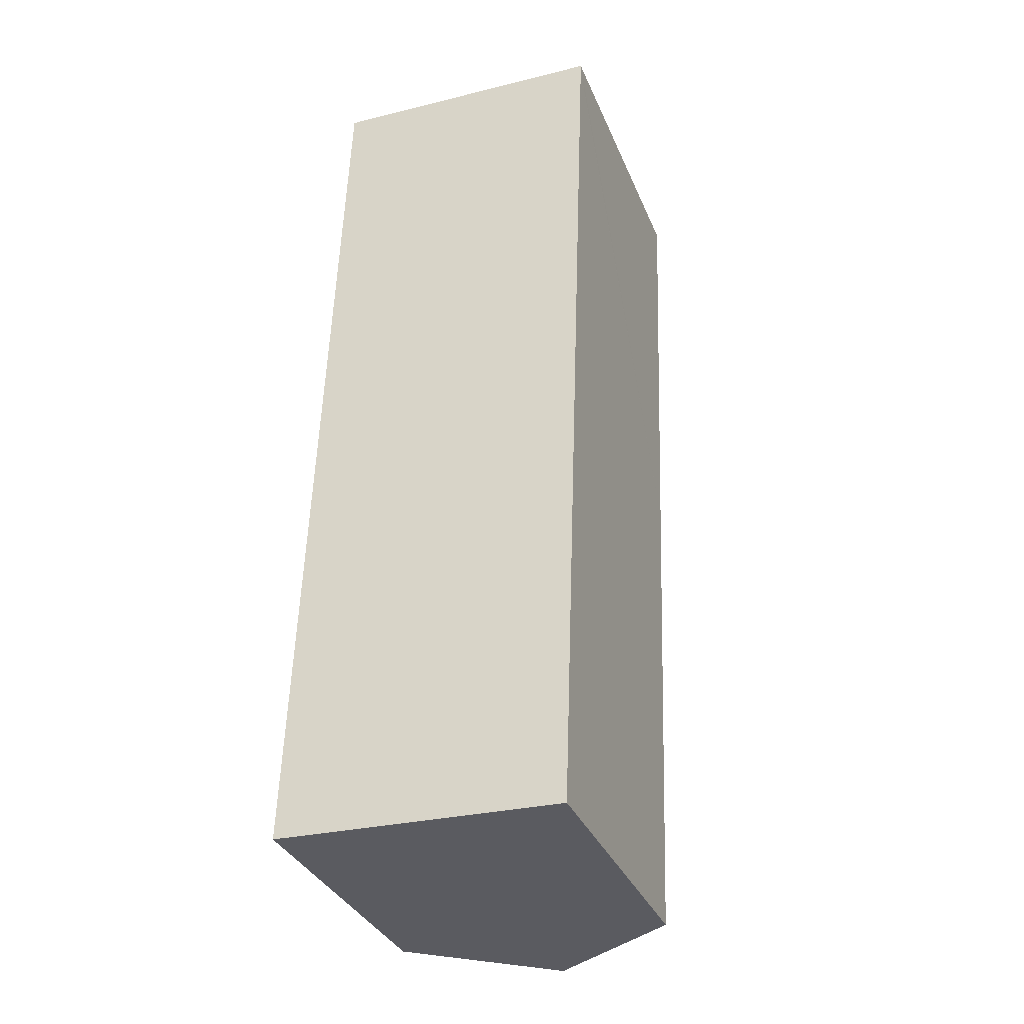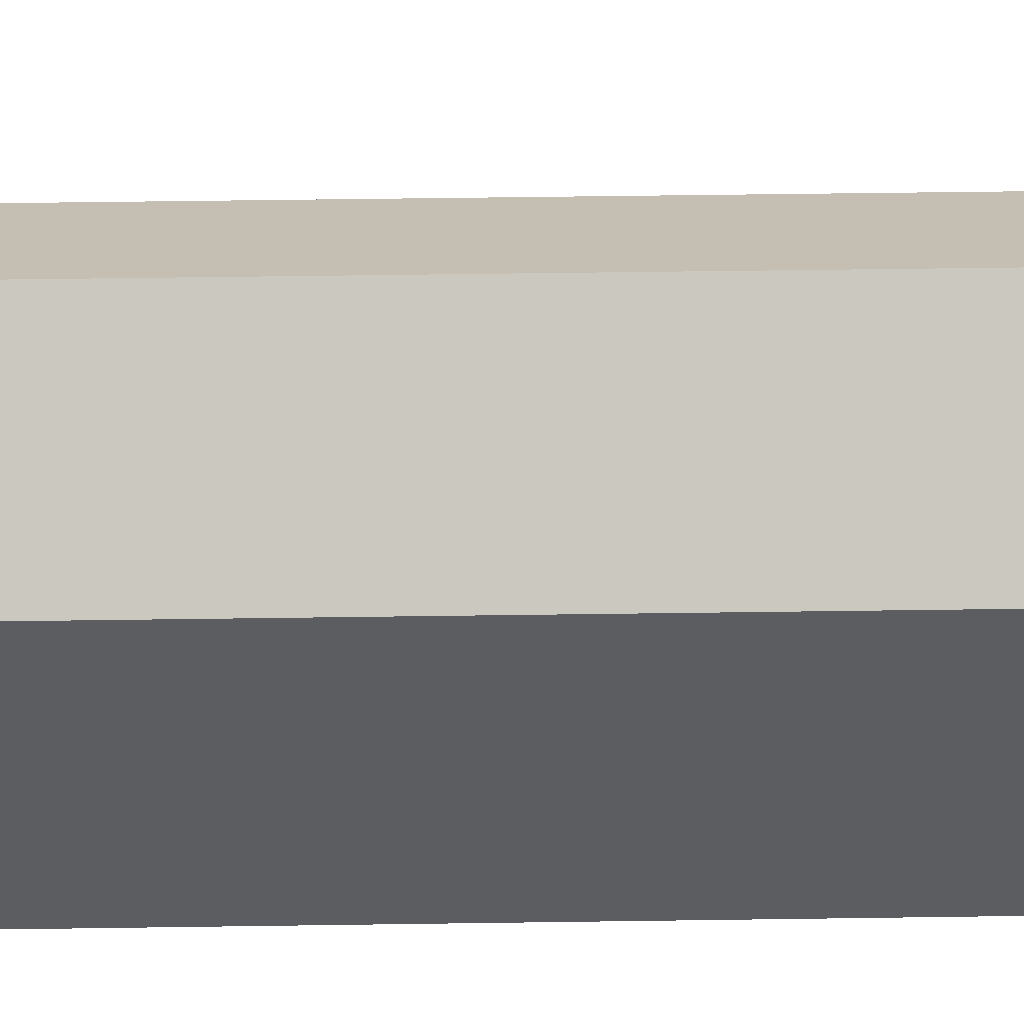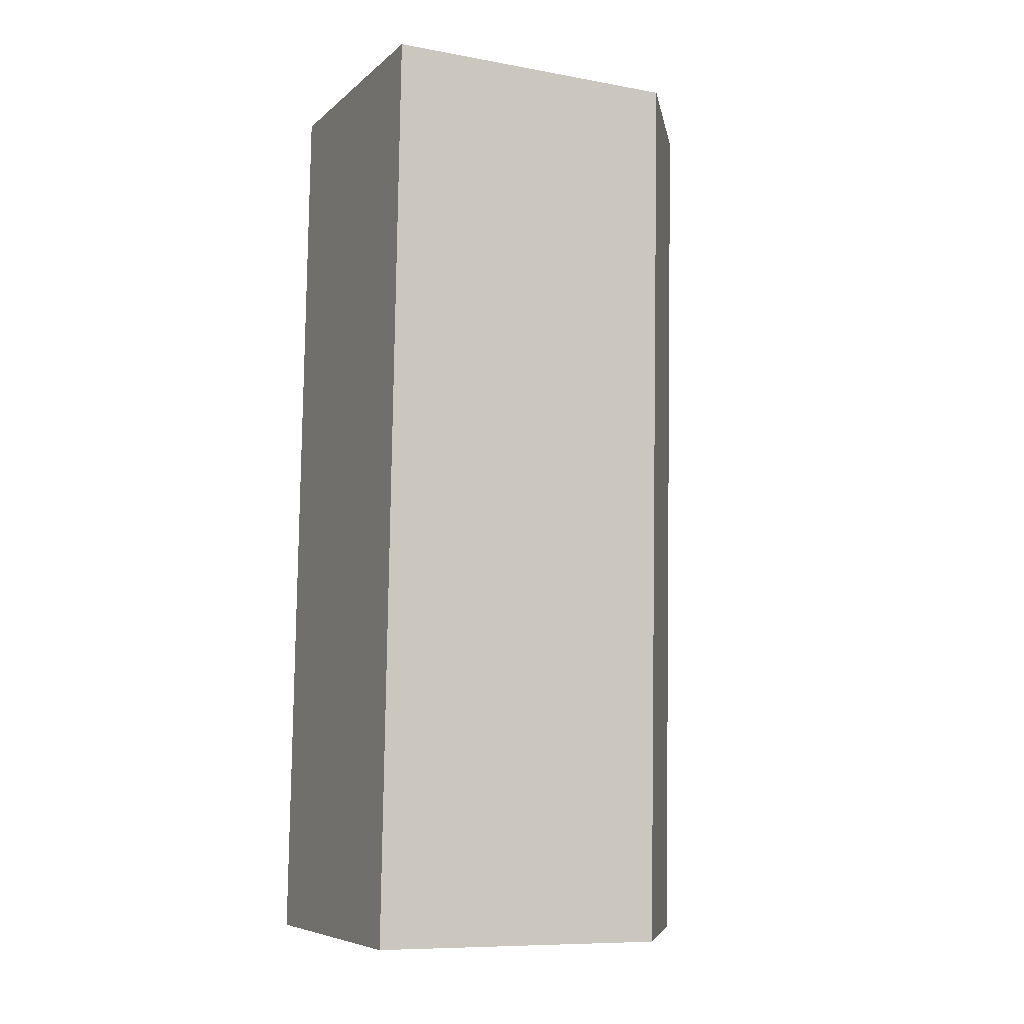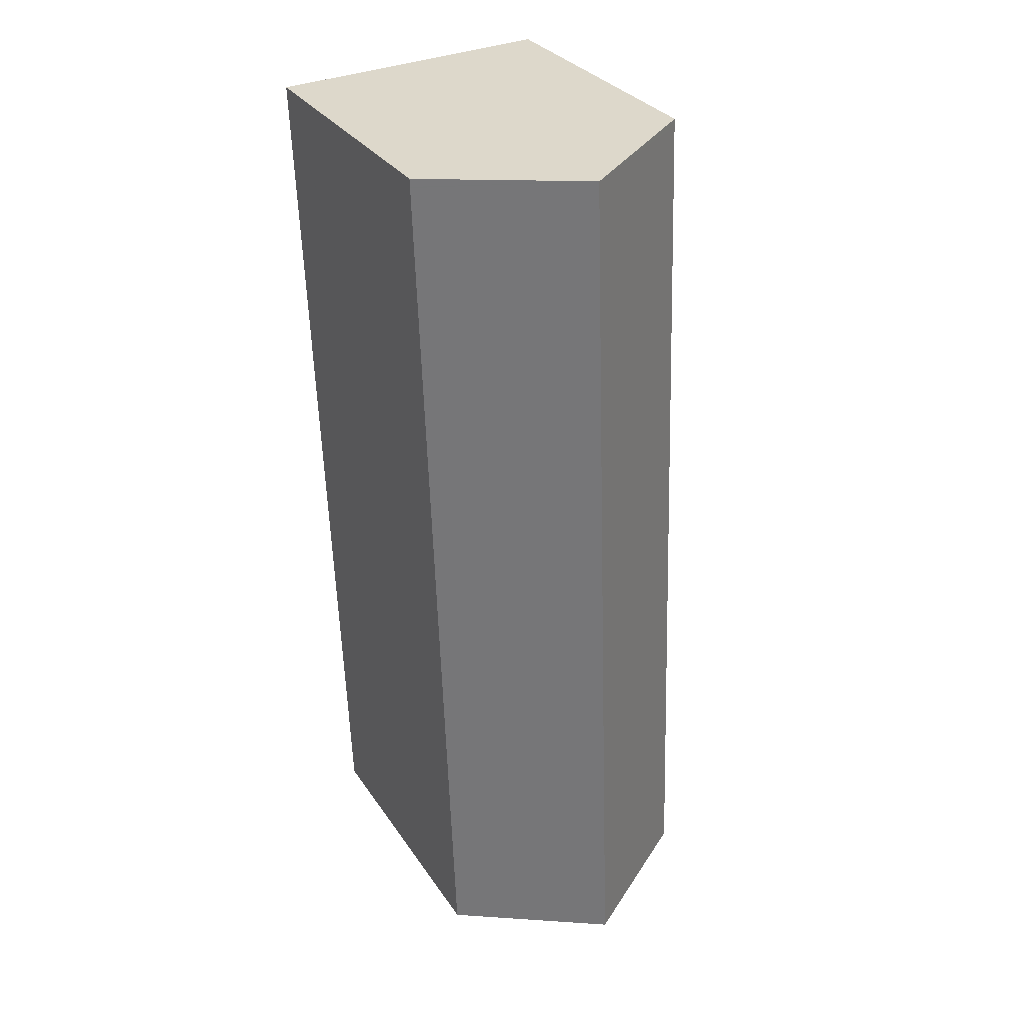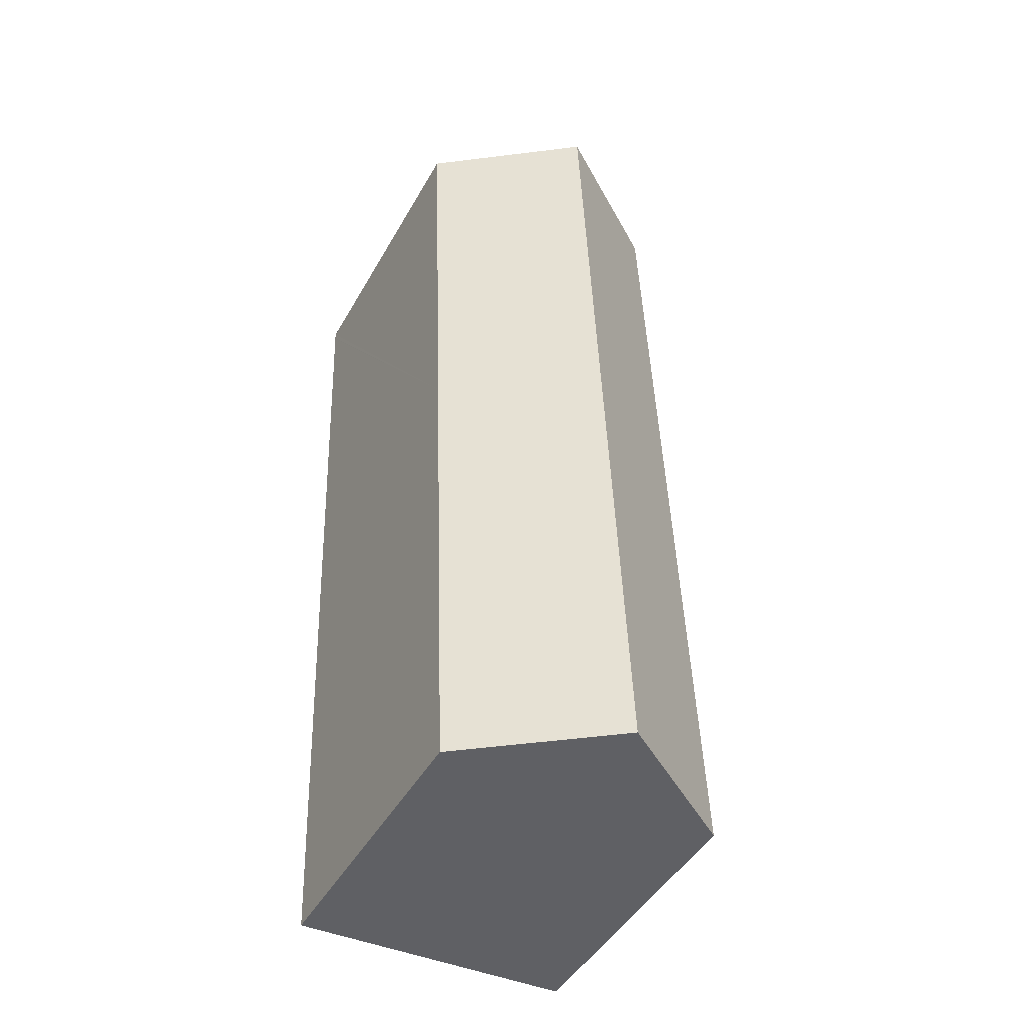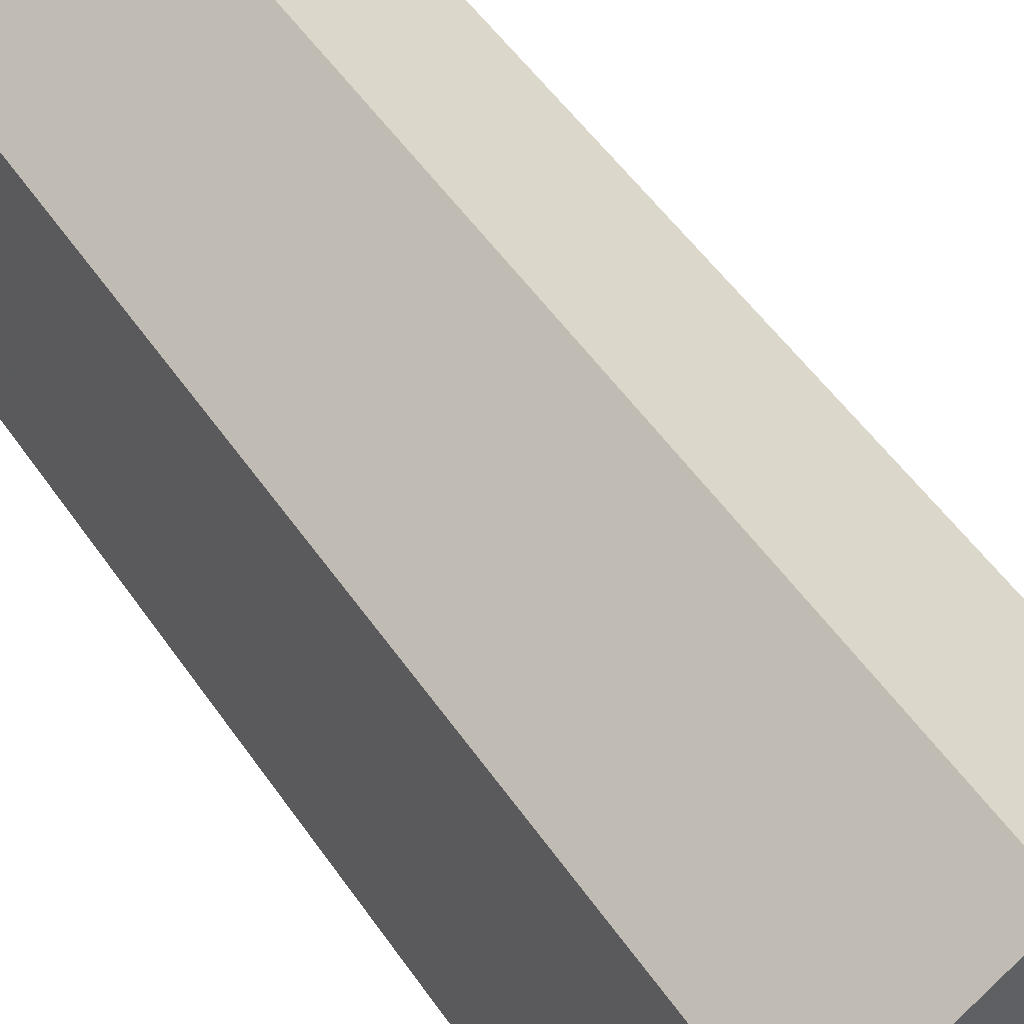
<metadata>
{"format":"obj","ext":"obj","renderer":"f3d","projection":"perspective","resolution":1024,"background":"white","views":[{"elev":-34.2,"azim":20.5,"up":"+Z"},{"elev":52.7,"azim":91.2,"up":"+Y"},{"elev":-9.6,"azim":64.8,"up":"+Z"},{"elev":30.8,"azim":152.2,"up":"+Z"},{"elev":-46.6,"azim":151.8,"up":"+Z"},{"elev":51.5,"azim":148.8,"up":"+Y"}]}
</metadata>
<code>
v  10.4 11.68 -0.372
v  11.32 11.41 14.21
v  10.79 11.41 -0.386
v  5.392 15.19 -0.193
v  6.661 15.19 34.46
v  11.46 11.41 18.08
v  12.03 11.42 33.9
v  12.04 11.42 33.94
v  11.67 11.68 34.25
v  12.04 11.42 34.24
v  0.297 11.41 8.105
v  0 11.41 6.989e-16
v  1.117 11.41 30.5
v  1.26 11.41 34.39
v  1.27 11.41 34.68
v  0 0 0
v  5.392 1.182e-17 -0.193
v  10.79 2.364e-17 -0.386
v  10.4 2.278e-17 -0.372
v  0.297 -4.963e-16 8.105
v  1.117 -1.867e-15 30.5
v  1.27 -2.123e-15 34.68
v  1.26 -2.106e-15 34.39
v  6.661 -2.11e-15 34.46
v  12.04 -2.097e-15 34.24
v  11.67 -2.097e-15 34.25
v  12.04 -2.078e-15 33.94
v  12.03 -2.076e-15 33.9
v  11.46 -1.107e-15 18.08
v  11.32 -8.702e-16 14.21
g defaultobject
f 1 2 3
f 2 1 4
f 2 4 5
f 2 5 6
f 6 5 7
f 7 5 8
f 8 5 9
f 8 9 10
f 11 4 12
f 4 11 5
f 5 11 13
f 5 13 14
f 5 14 15
f 1 12 4
f 12 1 16
f 16 1 3
f 16 3 17
f 17 3 18
f 17 18 19
f 16 11 12
f 11 16 20
f 11 20 13
f 13 20 21
f 13 21 14
f 14 21 15
f 15 21 22
f 22 21 23
f 22 5 15
f 5 22 9
f 9 22 10
f 10 22 24
f 10 24 25
f 25 24 26
f 25 8 10
f 8 25 7
f 7 25 6
f 6 25 27
f 6 27 28
f 6 28 29
f 6 29 2
f 2 29 3
f 3 29 30
f 3 30 18
f 26 27 25
f 27 26 24
f 27 24 28
f 28 24 29
f 29 24 22
f 29 22 23
f 29 23 21
f 29 21 20
f 29 20 30
f 30 20 18
f 18 20 19
f 19 20 16
f 19 16 17

</code>
